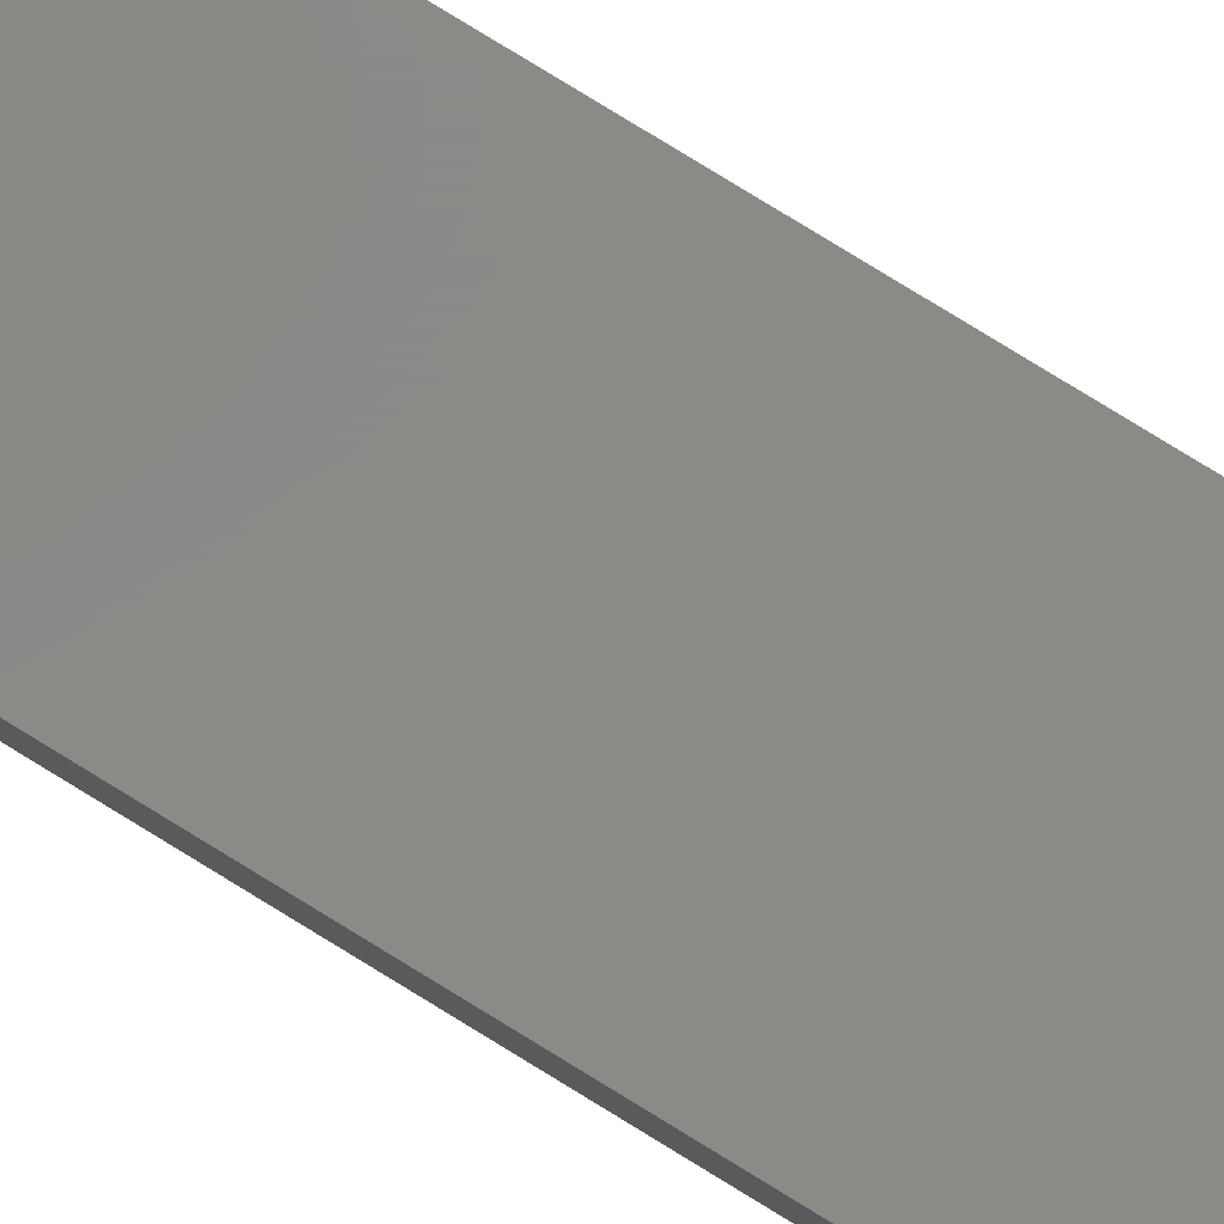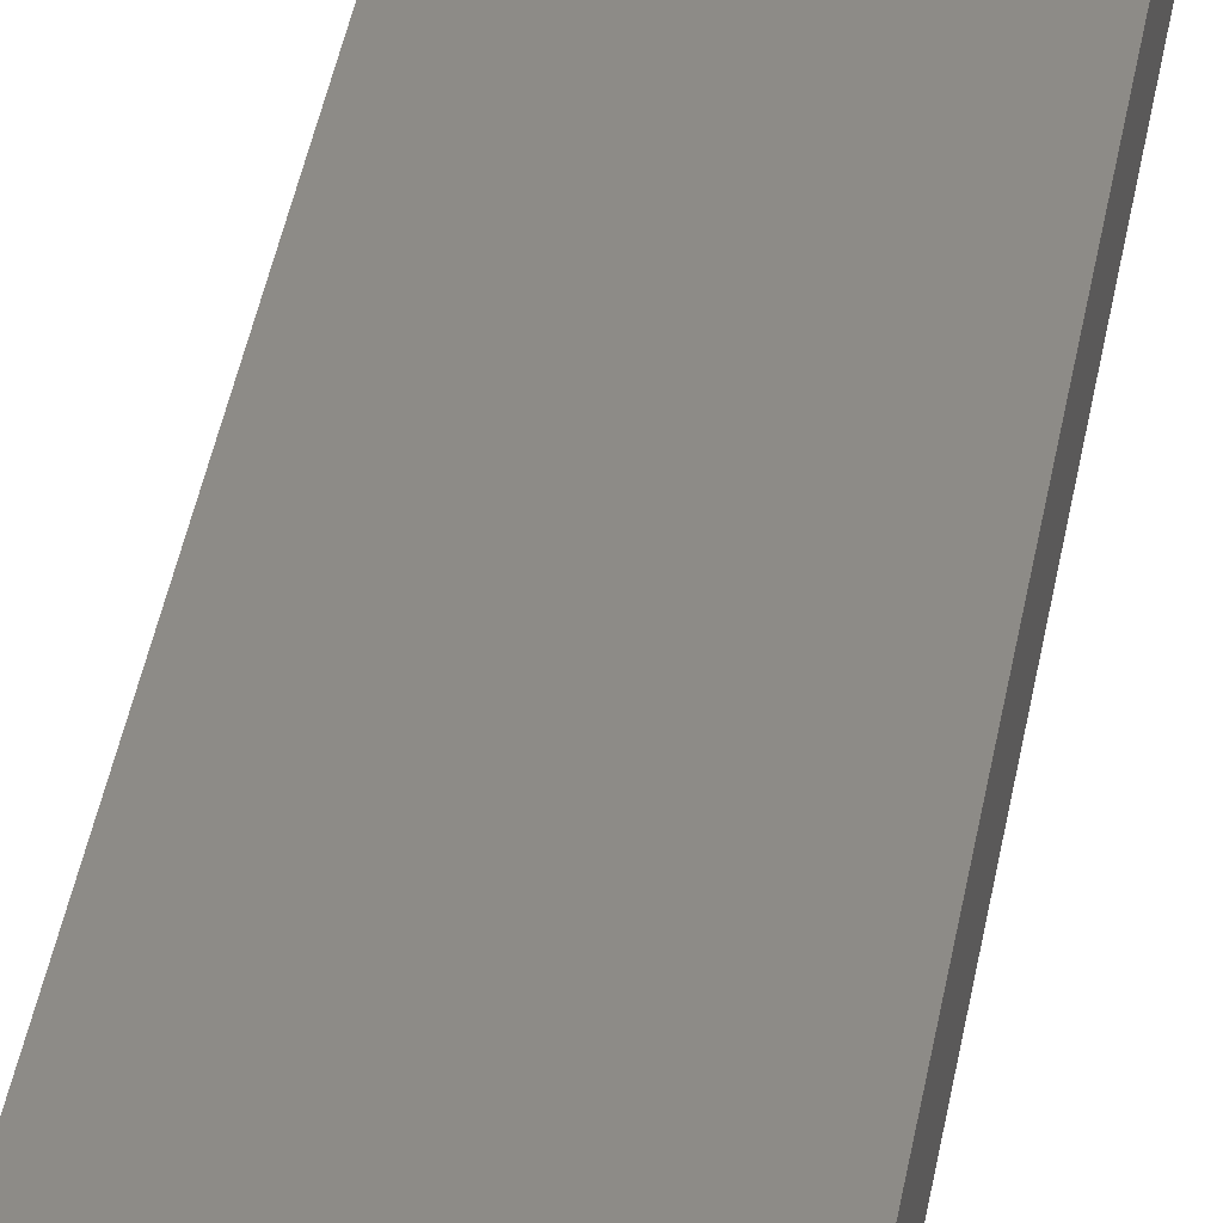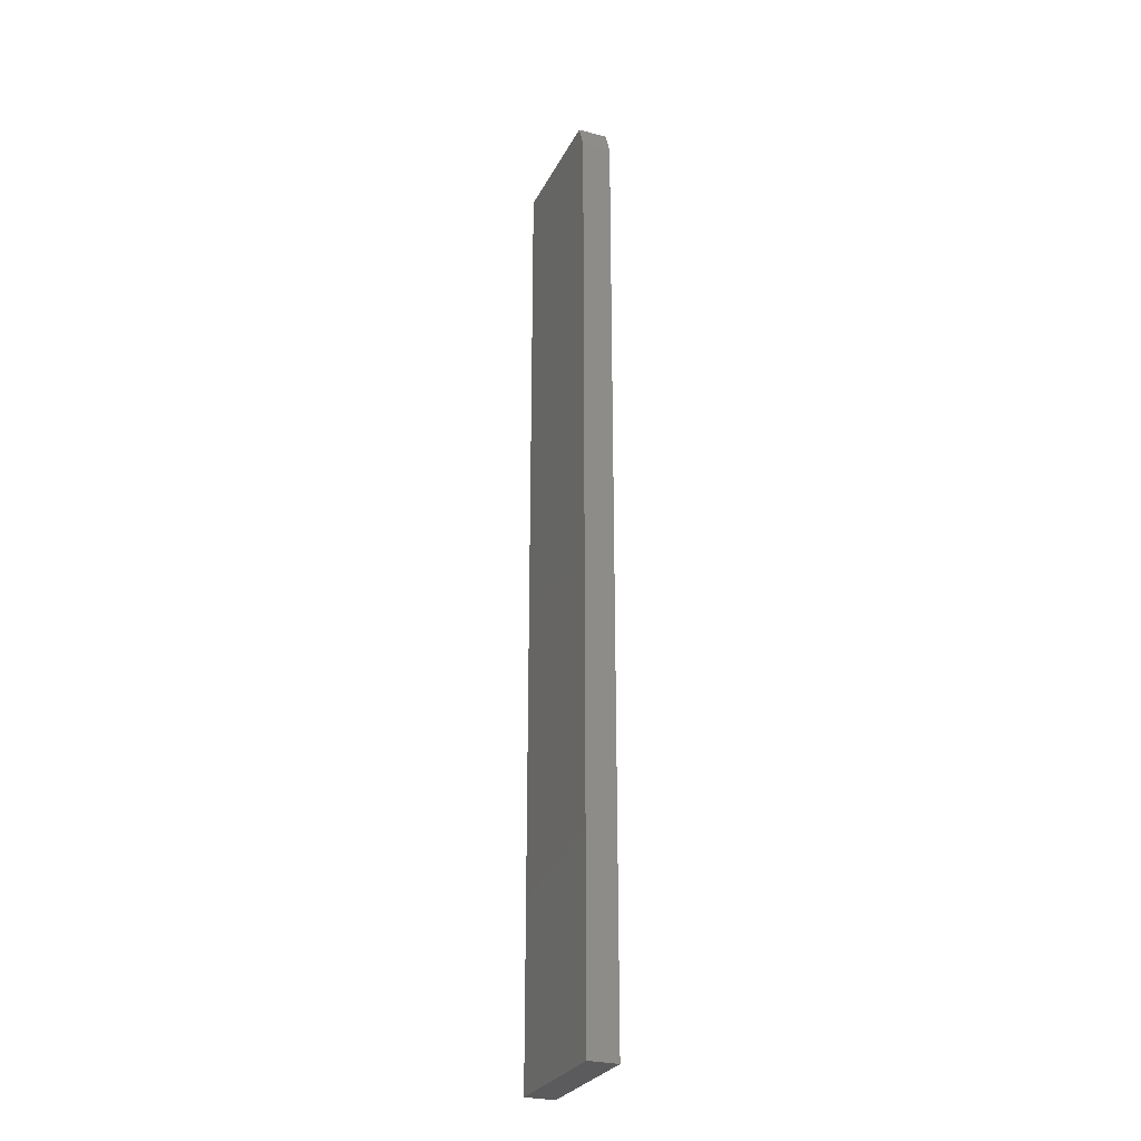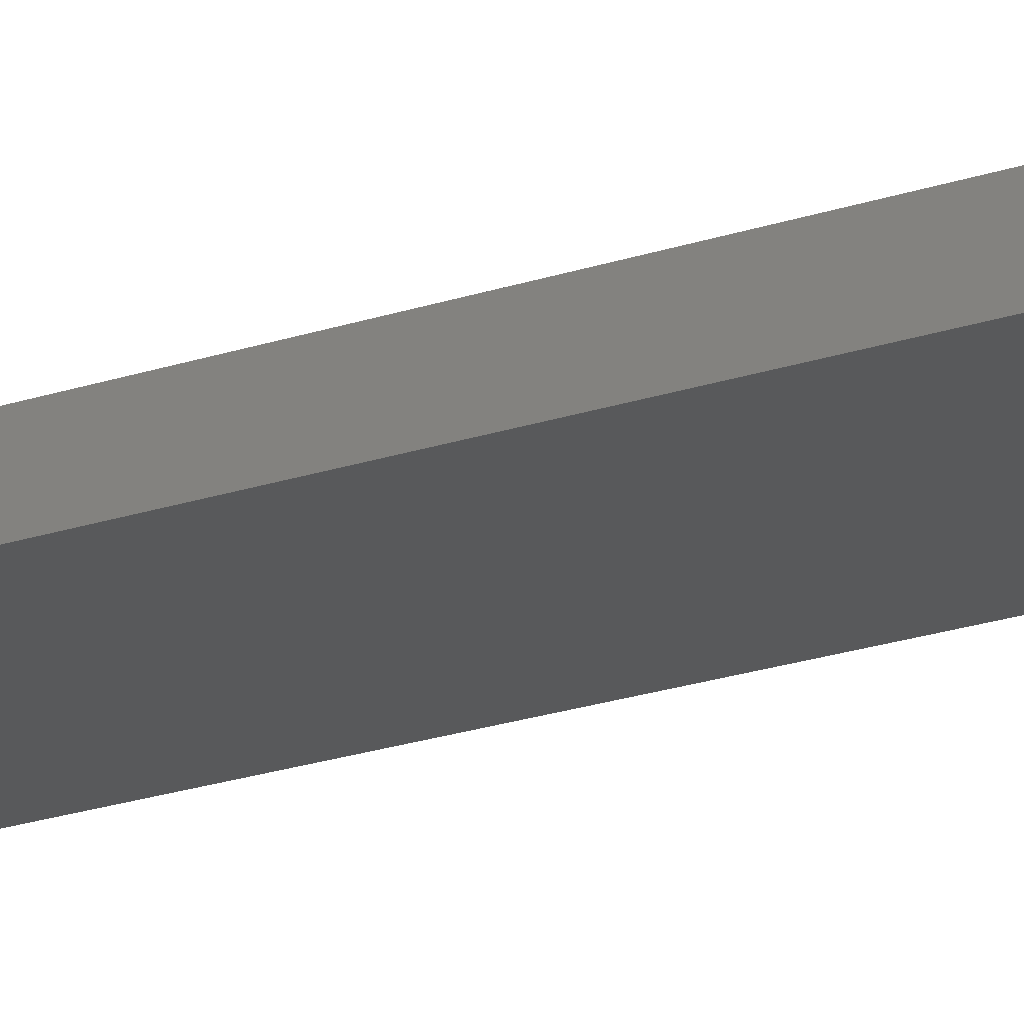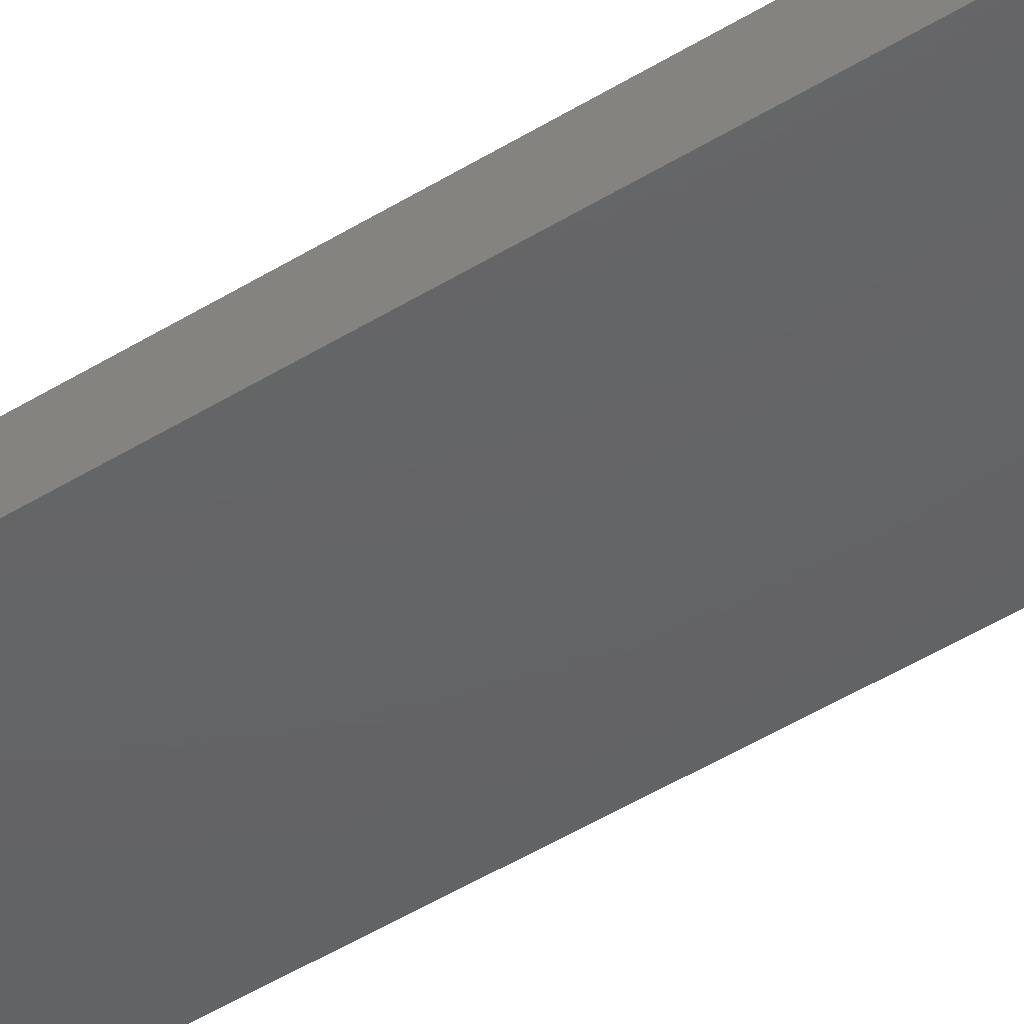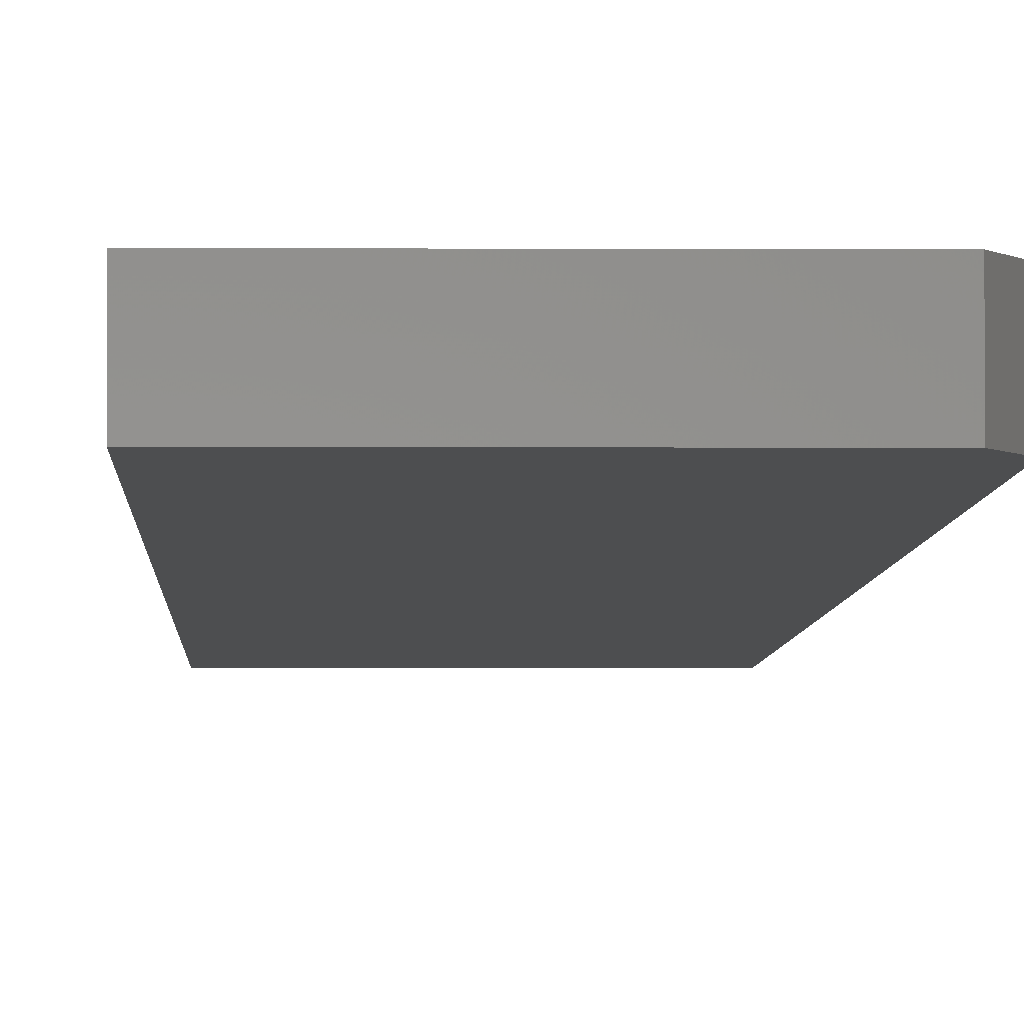
<metadata>
{"format":"stl","ext":"stl","renderer":"f3d","projection":"perspective","resolution":1024,"background":"white","views":[{"elev":79.8,"azim":121.5,"up":"+Z"},{"elev":34.5,"azim":-171.6,"up":"+Z"},{"elev":-27.5,"azim":-112.2,"up":"+Y"},{"elev":-21.1,"azim":121.6,"up":"+Z"},{"elev":-44.9,"azim":126.2,"up":"+Z"},{"elev":-2.9,"azim":178.8,"up":"+Z"}]}
</metadata>
<code>
# stl→obj: 10 verts, 16 faces
v -0.09375 0.75 -0.02344
v -0.09375 0.75 0.02262
v 0.1094 0.75 -0.02344
v 0.1094 0.75 0.02262
v -0.1094 0.7109 0.02262
v -0.1094 0.7109 -0.02344
v -0.1094 -0.75 0.02262
v -0.1094 -0.75 -0.02344
v 0.1094 -0.75 0.02262
v 0.1094 -0.75 -0.02344
f 1 2 3
f 3 2 4
f 5 6 7
f 7 6 8
f 7 9 5
f 5 9 4
f 5 4 2
f 10 8 3
f 3 8 6
f 3 6 1
f 5 2 6
f 6 2 1
f 8 10 7
f 7 10 9
f 3 4 10
f 10 4 9

</code>
